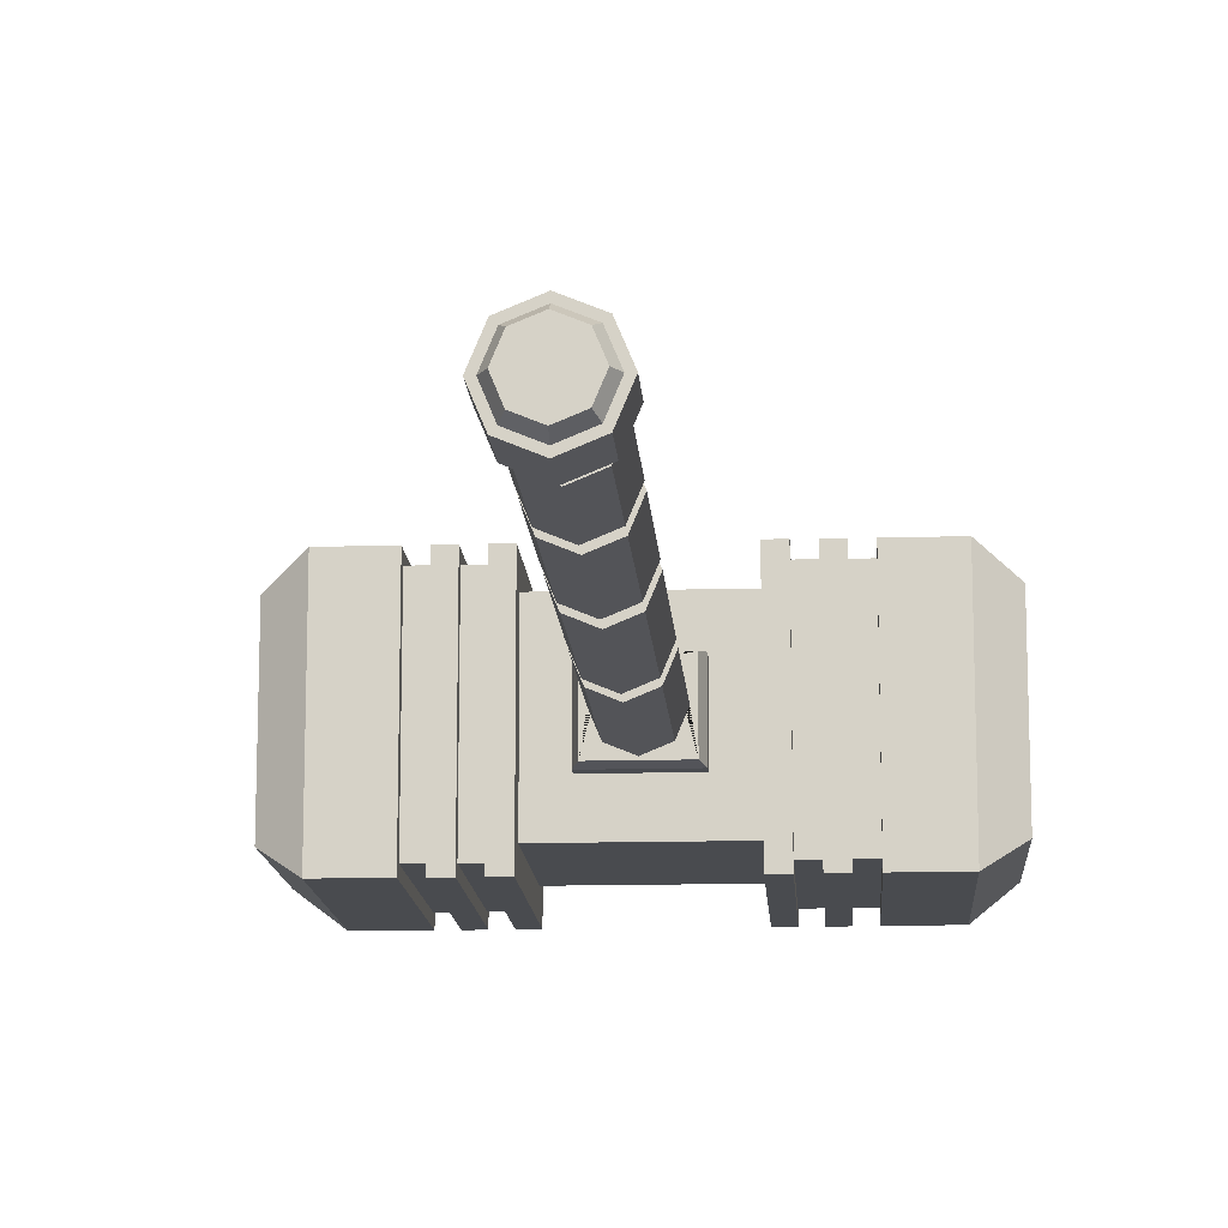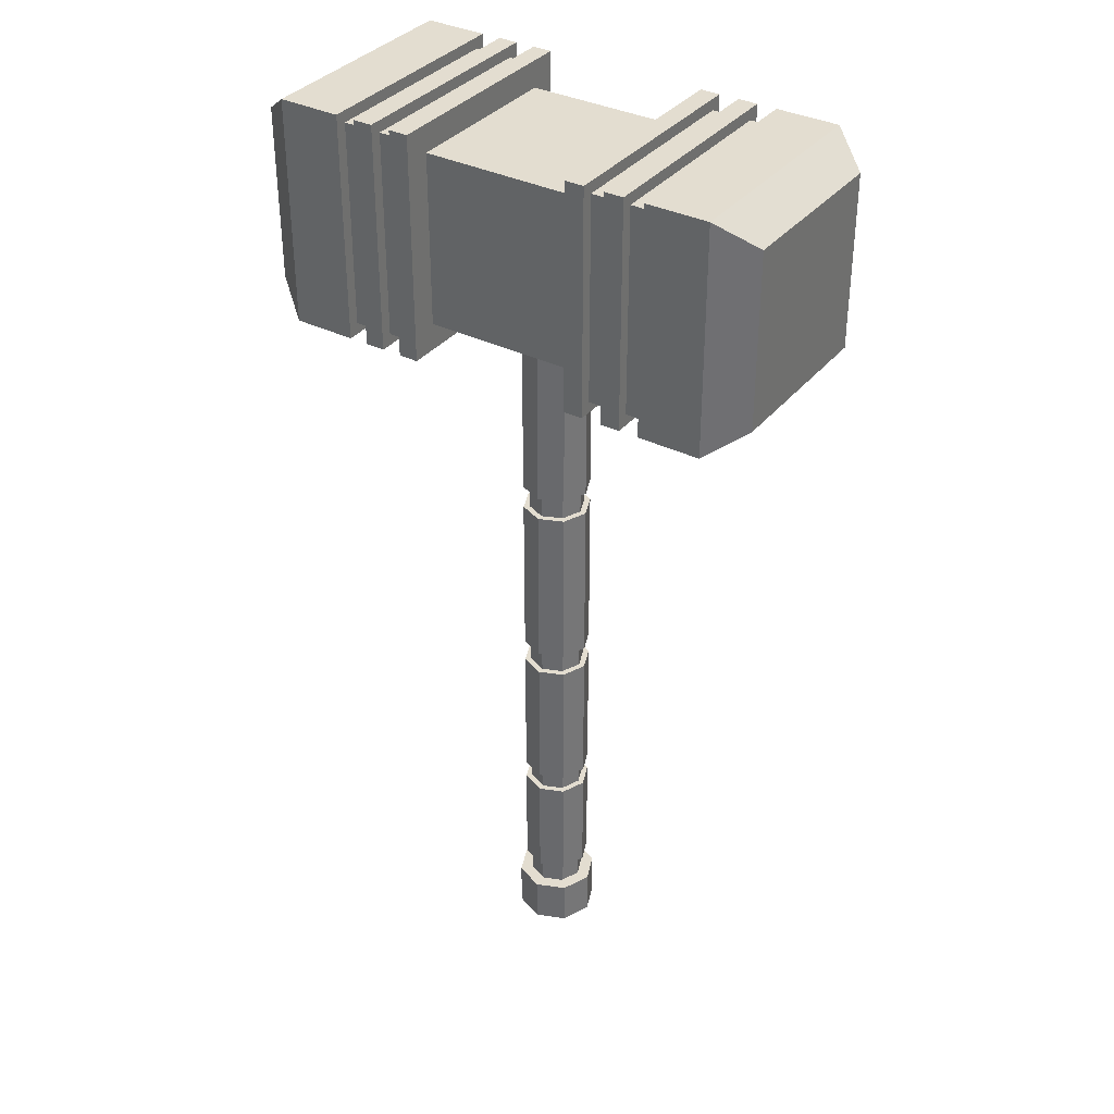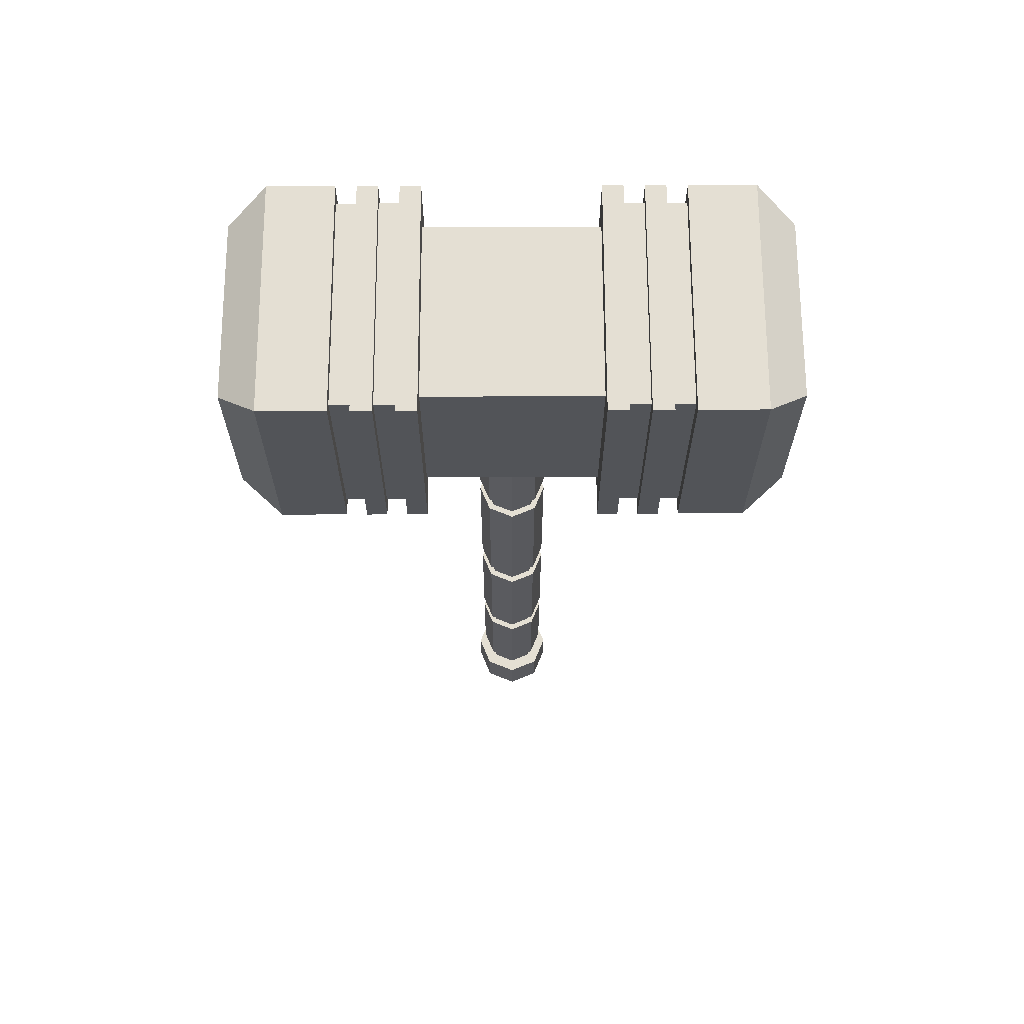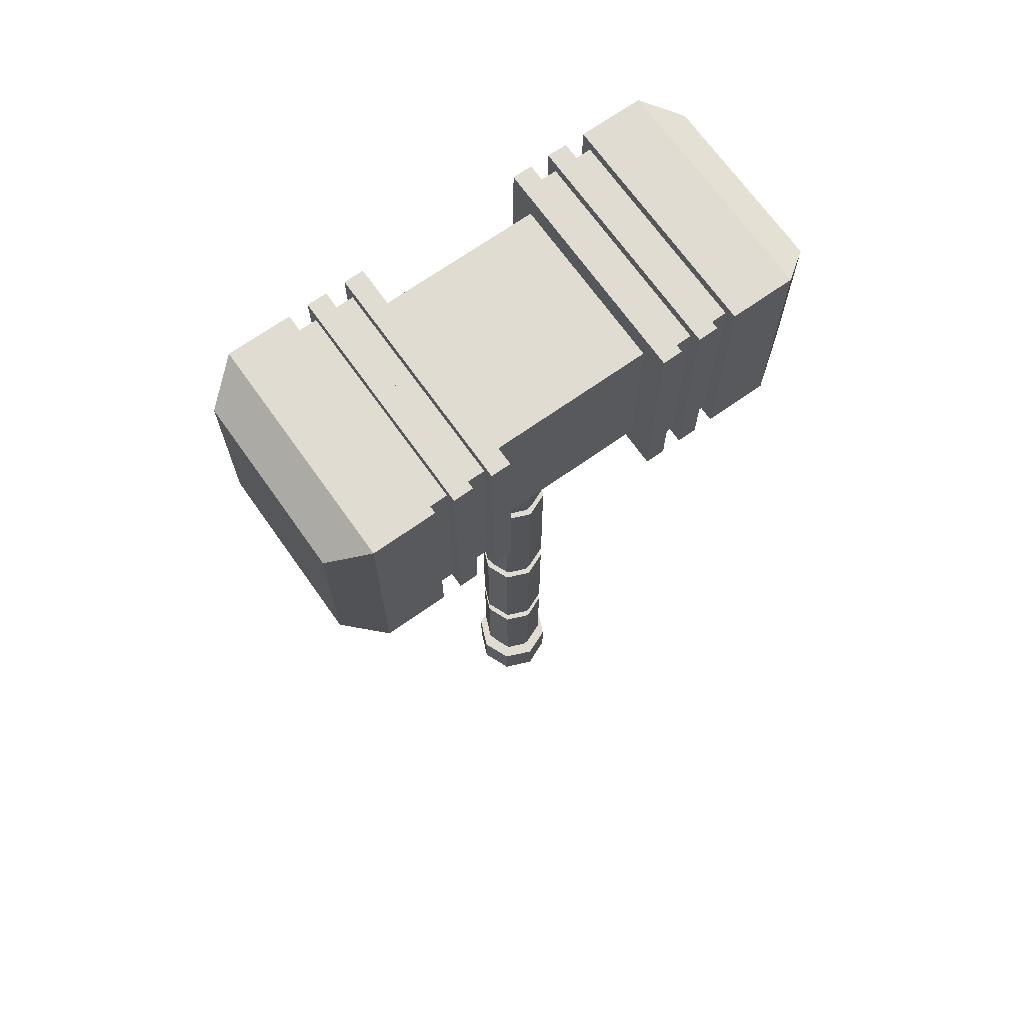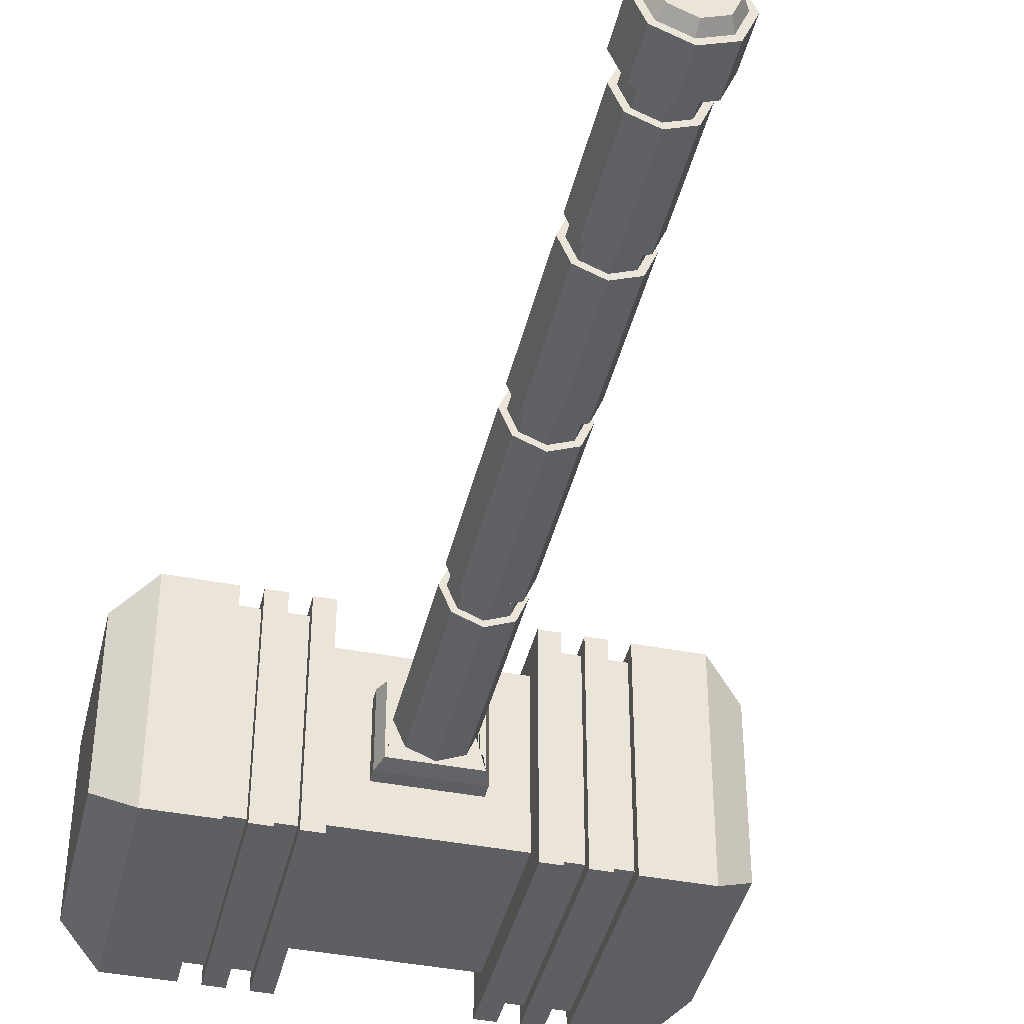
<metadata>
{"format":"obj","ext":"obj","renderer":"f3d","projection":"perspective","resolution":1024,"background":"white","views":[{"elev":-13.7,"azim":3.6,"up":"+Z"},{"elev":35.5,"azim":-146.6,"up":"+Y"},{"elev":66.8,"azim":179.8,"up":"+Y"},{"elev":69.3,"azim":144.7,"up":"+Y"},{"elev":-41.4,"azim":-13.2,"up":"+Z"}]}
</metadata>
<code>
o hammer_Cube
v 0.1926 3.601 0.1785
v 0.2199 3.676 0.1917
v 0.3969 4.58 0.4182
v 0.3969 3.743 0.4182
v 0.3969 4.711 0.5492
v 0.3969 3.612 0.5492
v 0.7739 4.711 0.5483
v 0.7739 3.612 0.5483
v 1.254 4.584 0.4213
v 1.254 3.739 0.4213
v 0.4912 3.612 0.5492
v 0.5854 3.612 0.5492
v 0.6797 3.612 0.5492
v 0.6797 4.711 0.5492
v 0.5854 4.711 0.5492
v 0.4912 4.711 0.5492
v 0.4912 3.667 0.4941
v 0.5854 3.667 0.4941
v 0.6797 3.667 0.4941
v 0.7739 3.667 0.4941
v 0.7739 4.656 0.4941
v 0.6797 4.656 0.4941
v 0.5854 4.656 0.4941
v 0.4912 4.656 0.4941
v 0.2199 3.743 0.1917
v 1.078 4.711 0.5483
v 1.078 3.612 0.5483
v 0.09755 0 0.09755
v 0.141 0.05158 0.141
v 0.141 0.282 0.141
v 0.1169 3.601 0.1169
v 0.1169 0.4087 0.1169
v 0.1193 0.05158 0.1193
v 0.09562 0.4087 0.09562
v 0.09562 0.282 0.09562
v 0.1169 1.047 0.1169
v 0.1169 0.9514 0.1169
v 0.09562 0.9514 0.09562
v 0.09562 1.047 0.09562
v 0.1169 1.854 0.1169
v 0.1169 1.739 0.1169
v 0.09562 1.854 0.09562
v 0.09562 1.739 0.09562
v 0.1169 2.793 0.1169
v 0.1169 2.678 0.1169
v 0.09562 2.793 0.09562
v 0.09562 2.678 0.09562
v -0.1926 3.601 0.1785
v -0.2199 3.676 0.1917
v -0.3969 4.58 0.4182
v -0.3969 3.743 0.4182
v -0.3969 4.711 0.5492
v -0.3969 3.612 0.5492
v -0.7739 4.711 0.5483
v -0.7739 3.612 0.5483
v -1.254 4.584 0.4213
v -1.254 3.739 0.4213
v -0.4912 3.612 0.5492
v -0.5854 3.612 0.5492
v -0.6797 3.612 0.5492
v -0.6797 4.711 0.5492
v -0.5854 4.711 0.5492
v -0.4912 4.711 0.5492
v -0.4912 3.667 0.4941
v -0.5854 3.667 0.4941
v -0.6797 3.667 0.4941
v -0.7739 3.667 0.4941
v -0.7739 4.656 0.4941
v -0.6797 4.656 0.4941
v -0.5854 4.656 0.4941
v -0.4912 4.656 0.4941
v -0.2199 3.743 0.1917
v -1.078 4.711 0.5483
v -1.078 3.612 0.5483
v 0 0 0.138
v -0.09755 0 0.09755
v 0 0.05158 0.1994
v -0.141 0.05158 0.141
v 0 0.282 0.1994
v -0.141 0.282 0.141
v 0 3.601 0.1653
v -0.1169 3.601 0.1169
v -0.1169 0.4087 0.1169
v 0 0.4087 0.1653
v -0.1193 0.05158 0.1193
v 0 0.05158 0.1687
v 0 0.4087 0.1352
v -0.09562 0.4087 0.09562
v -0.09562 0.282 0.09562
v 0 0.282 0.1352
v -0.1169 1.047 0.1169
v 0 1.047 0.1653
v 0 0.9514 0.1653
v -0.1169 0.9514 0.1169
v -0.09562 0.9514 0.09562
v -0.09562 1.047 0.09562
v 0 1.047 0.1352
v 0 0.9514 0.1352
v -0.1169 1.854 0.1169
v 0 1.854 0.1653
v 0 1.739 0.1653
v -0.1169 1.739 0.1169
v -0.09562 1.854 0.09562
v 0 1.854 0.1352
v 0 1.739 0.1352
v -0.09562 1.739 0.09562
v -0.1169 2.793 0.1169
v 0 2.793 0.1653
v 0 2.678 0.1653
v -0.1169 2.678 0.1169
v -0.09562 2.793 0.09562
v 0 2.793 0.1352
v 0 2.678 0.1352
v -0.09562 2.678 0.09562
v 0.1926 3.601 -0.1785
v 0.2199 3.676 -0.1917
v 0.3969 4.58 -0.4182
v 0.3969 3.743 -0.4182
v 0.3969 4.711 -0.5492
v 0.3969 3.612 -0.5492
v 0.7739 4.711 -0.5483
v 0.7739 3.612 -0.5483
v 1.254 4.584 -0.4213
v 1.254 3.739 -0.4213
v 0.4912 3.612 -0.5492
v 0.5854 3.612 -0.5492
v 0.6797 3.612 -0.5492
v 0.6797 4.711 -0.5492
v 0.5854 4.711 -0.5492
v 0.4912 4.711 -0.5492
v 0.4912 3.667 -0.4941
v 0.5854 3.667 -0.4941
v 0.6797 3.667 -0.4941
v 0.7739 3.667 -0.4941
v 0.7739 4.656 -0.4941
v 0.6797 4.656 -0.4941
v 0.5854 4.656 -0.4941
v 0.4912 4.656 -0.4941
v 0.2199 3.743 -0.1917
v 1.078 4.711 -0.5483
v 1.078 3.612 -0.5483
v 0.09755 0 -0.09755
v 0.138 0 0
v 0.141 0.05158 -0.141
v 0.1994 0.05158 0
v 0.141 0.282 -0.141
v 0.1994 0.282 0
v 0.1169 3.601 -0.1169
v 0.1653 3.601 0
v 0.1169 0.4087 -0.1169
v 0.1653 0.4087 0
v 0.1193 0.05158 -0.1193
v 0.1687 0.05158 0
v 0.09562 0.4087 -0.09562
v 0.1352 0.4087 0
v 0.09562 0.282 -0.09562
v 0.1352 0.282 0
v 0.1169 1.047 -0.1169
v 0.1653 1.047 0
v 0.1653 0.9514 0
v 0.1169 0.9514 -0.1169
v 0.09562 0.9514 -0.09562
v 0.09562 1.047 -0.09562
v 0.1352 1.047 0
v 0.1352 0.9514 0
v 0.1169 1.854 -0.1169
v 0.1653 1.854 0
v 0.1653 1.739 0
v 0.1169 1.739 -0.1169
v 0.09562 1.854 -0.09562
v 0.1352 1.854 0
v 0.1352 1.739 0
v 0.09562 1.739 -0.09562
v 0.1169 2.793 -0.1169
v 0.1653 2.793 0
v 0.1653 2.678 0
v 0.1169 2.678 -0.1169
v 0.09562 2.793 -0.09562
v 0.1352 2.793 0
v 0.1352 2.678 0
v 0.09562 2.678 -0.09562
v -0.1926 3.601 -0.1785
v -0.2199 3.676 -0.1917
v -0.3969 4.58 -0.4182
v -0.3969 3.743 -0.4182
v -0.3969 4.711 -0.5492
v -0.3969 3.612 -0.5492
v -0.7739 4.711 -0.5483
v -0.7739 3.612 -0.5483
v -1.254 4.584 -0.4213
v -1.254 3.739 -0.4213
v -0.4912 3.612 -0.5492
v -0.5854 3.612 -0.5492
v -0.6797 3.612 -0.5492
v -0.6797 4.711 -0.5492
v -0.5854 4.711 -0.5492
v -0.4912 4.711 -0.5492
v -0.4912 3.667 -0.4941
v -0.5854 3.667 -0.4941
v -0.6797 3.667 -0.4941
v -0.7739 3.667 -0.4941
v -0.7739 4.656 -0.4941
v -0.6797 4.656 -0.4941
v -0.5854 4.656 -0.4941
v -0.4912 4.656 -0.4941
v -0.2199 3.743 -0.1917
v -1.078 4.711 -0.5483
v -1.078 3.612 -0.5483
v 0 0 -0.138
v -0.09755 0 -0.09755
v -0.138 0 0
v 0 0.05158 -0.1994
v -0.141 0.05158 -0.141
v -0.1994 0.05158 0
v 0 0.282 -0.1994
v -0.141 0.282 -0.141
v -0.1994 0.282 0
v 0 3.601 -0.1653
v -0.1169 3.601 -0.1169
v -0.1653 3.601 0
v 0 0 0
v -0.1169 0.4087 -0.1169
v -0.1653 0.4087 0
v 0 0.4087 -0.1653
v -0.1193 0.05158 -0.1193
v -0.1687 0.05158 0
v 0 0.05158 -0.1687
v 0 0.4087 -0.1352
v -0.09562 0.4087 -0.09562
v -0.1352 0.4087 0
v -0.09562 0.282 -0.09562
v 0 0.282 -0.1352
v -0.1352 0.282 0
v -0.1169 1.047 -0.1169
v -0.1653 1.047 0
v 0 1.047 -0.1653
v -0.1653 0.9514 0
v 0 0.9514 -0.1653
v -0.1169 0.9514 -0.1169
v -0.09562 0.9514 -0.09562
v -0.09562 1.047 -0.09562
v 0 1.047 -0.1352
v -0.1352 1.047 0
v -0.1352 0.9514 0
v 0 0.9514 -0.1352
v -0.1169 1.854 -0.1169
v -0.1653 1.854 0
v 0 1.854 -0.1653
v -0.1653 1.739 0
v 0 1.739 -0.1653
v -0.1169 1.739 -0.1169
v -0.09562 1.854 -0.09562
v -0.1352 1.854 0
v 0 1.854 -0.1352
v -0.1352 1.739 0
v 0 1.739 -0.1352
v -0.09562 1.739 -0.09562
v -0.1169 2.793 -0.1169
v -0.1653 2.793 0
v 0 2.793 -0.1653
v -0.1653 2.678 0
v 0 2.678 -0.1653
v -0.1169 2.678 -0.1169
v -0.09562 2.793 -0.09562
v -0.1352 2.793 0
v 0 2.793 -0.1352
v -0.1352 2.678 0
v 0 2.678 -0.1352
v -0.09562 2.678 -0.09562
f 25 72 49 2
f 116 139 25 2
f 3 4 6 5
f 115 116 2 1
f 122 141 27 8
f 7 8 27 26
f 10 124 123 9
f 126 127 13 12
f 24 138 130 16
f 16 130 119 5
f 5 6 11 16
f 15 12 13 14
f 14 13 19 22
f 133 134 20 19
f 23 137 138 24
f 24 17 18 23
f 22 19 20 21
f 21 135 136 22
f 16 11 17 24
f 125 131 17 11
f 12 15 23 18
f 51 4 3 50
f 2 49 48 1
f 22 136 128 14
f 18 132 126 12
f 131 132 18 17
f 14 128 129 15
f 120 125 11 6
f 129 137 23 15
f 26 140 121 7
f 118 120 6 4
f 5 119 117 3
f 218 219 182 115 148
f 1 48 82 81 31
f 118 4 25 139
f 4 51 72 25
f 123 140 26 9
f 27 141 124 10
f 10 9 26 27
f 7 121 135 21
f 20 134 122 8
f 7 21 20 8
f 3 117 184 50
f 153 145 29 33
f 33 29 77 86
f 29 30 79 77
f 145 147 30 29
f 147 157 35 30
f 175 44 46 179
f 91 92 101 102
f 75 221 143 28
f 87 90 35 34
f 35 157 155 34
f 28 33 86 75
f 143 153 33 28
f 32 84 87 34
f 151 32 34 155
f 30 35 90 79
f 159 36 39 164
f 37 160 165 38
f 151 160 37 32
f 32 37 93 84
f 38 39 97 98
f 165 164 39 38
f 93 37 38 98
f 36 92 97 39
f 167 40 42 171
f 41 168 172 43
f 159 168 41 36
f 43 42 104 105
f 172 171 42 43
f 101 41 43 105
f 40 100 104 42
f 45 176 180 47
f 40 45 109 100
f 47 46 112 113
f 180 179 46 47
f 109 45 47 113
f 44 108 112 46
f 81 108 44 31
f 167 176 45 40
f 31 44 175 149
f 183 49 72 206
f 50 52 53 51
f 182 48 49 183
f 189 55 74 208
f 54 73 74 55
f 56 190 191 57
f 193 59 60 194
f 63 197 205 71
f 52 186 197 63
f 52 63 58 53
f 62 61 60 59
f 61 69 66 60
f 200 66 67 201
f 71 205 204 70
f 71 70 65 64
f 69 68 67 66
f 69 203 202 68
f 63 71 64 58
f 192 58 64 198
f 59 65 70 62
f 61 195 203 69
f 59 193 199 65
f 198 64 65 199
f 62 196 195 61
f 187 53 58 192
f 196 62 70 204
f 54 188 207 73
f 185 51 53 187
f 50 184 186 52
f 115 1 31 149 148
f 185 206 72 51
f 190 56 73 207
f 57 191 208 74
f 57 74 73 56
f 68 202 188 54
f 55 189 201 67
f 54 55 67 68
f 36 41 101 92
f 226 85 78 214
f 85 86 77 78
f 78 77 79 80
f 214 78 80 217
f 217 80 89 233
f 259 265 111 107
f 158 236 250 169
f 75 76 211 221
f 87 88 89 90
f 89 88 230 233
f 76 75 86 85
f 211 76 85 226
f 83 88 87 84
f 223 230 88 83
f 80 79 90 89
f 235 243 96 91
f 94 95 244 237
f 223 83 94 237
f 83 84 93 94
f 95 98 97 96
f 244 95 96 243
f 93 98 95 94
f 91 96 97 92
f 247 253 103 99
f 102 106 255 249
f 102 249 235 91
f 106 105 104 103
f 255 106 103 253
f 101 105 106 102
f 99 103 104 100
f 110 114 267 261
f 99 100 109 110
f 114 113 112 111
f 267 114 111 265
f 109 113 114 110
f 107 111 112 108
f 81 82 107 108
f 247 99 110 261
f 82 220 259 107
f 116 183 206 139
f 117 119 120 118
f 121 140 141 122
f 119 130 125 120
f 129 128 127 126
f 128 136 133 127
f 138 137 132 131
f 136 135 134 133
f 130 138 131 125
f 126 132 137 129
f 185 184 117 118
f 115 182 183 116
f 194 60 66 200
f 139 206 185 118
f 127 133 19 13
f 124 141 140 123
f 121 122 134 135
f 153 152 144 145
f 152 227 212 144
f 144 212 215 146
f 145 144 146 147
f 147 146 156 157
f 175 179 178 174
f 234 251 250 236
f 209 142 143 221
f 228 154 156 232
f 156 154 155 157
f 142 209 227 152
f 143 142 152 153
f 150 154 228 224
f 151 155 154 150
f 146 215 232 156
f 159 164 163 158
f 161 162 165 160
f 151 150 161 160
f 150 224 238 161
f 162 245 242 163
f 165 162 163 164
f 238 245 162 161
f 158 163 242 236
f 167 171 170 166
f 169 173 172 168
f 169 168 159 158
f 173 256 254 170
f 172 173 170 171
f 250 256 173 169
f 166 170 254 248
f 177 181 180 176
f 166 248 262 177
f 181 268 266 178
f 180 181 178 179
f 262 268 181 177
f 174 178 266 260
f 218 148 174 260
f 167 166 177 176
f 148 149 175 174
f 184 185 187 186
f 188 189 208 207
f 186 187 192 197
f 196 193 194 195
f 195 194 200 203
f 205 198 199 204
f 203 200 201 202
f 197 192 198 205
f 193 196 204 199
f 191 190 207 208
f 188 202 201 189
f 226 214 213 225
f 225 213 212 227
f 213 216 215 212
f 214 217 216 213
f 217 233 231 216
f 259 258 264 265
f 209 221 211 210
f 228 232 231 229
f 231 233 230 229
f 210 225 227 209
f 211 226 225 210
f 222 224 228 229
f 223 222 229 230
f 216 231 232 215
f 235 234 241 243
f 239 237 244 240
f 223 237 239 222
f 222 239 238 224
f 240 241 242 245
f 244 243 241 240
f 238 239 240 245
f 234 236 242 241
f 247 246 252 253
f 251 249 255 257
f 235 249 251 234
f 257 252 254 256
f 255 253 252 257
f 250 251 257 256
f 246 248 254 252
f 263 261 267 269
f 246 263 262 248
f 269 264 266 268
f 267 265 264 269
f 262 263 269 268
f 258 260 266 264
f 218 260 258 219
f 247 261 263 246
f 219 258 259 220
f 182 219 220 82 48

</code>
